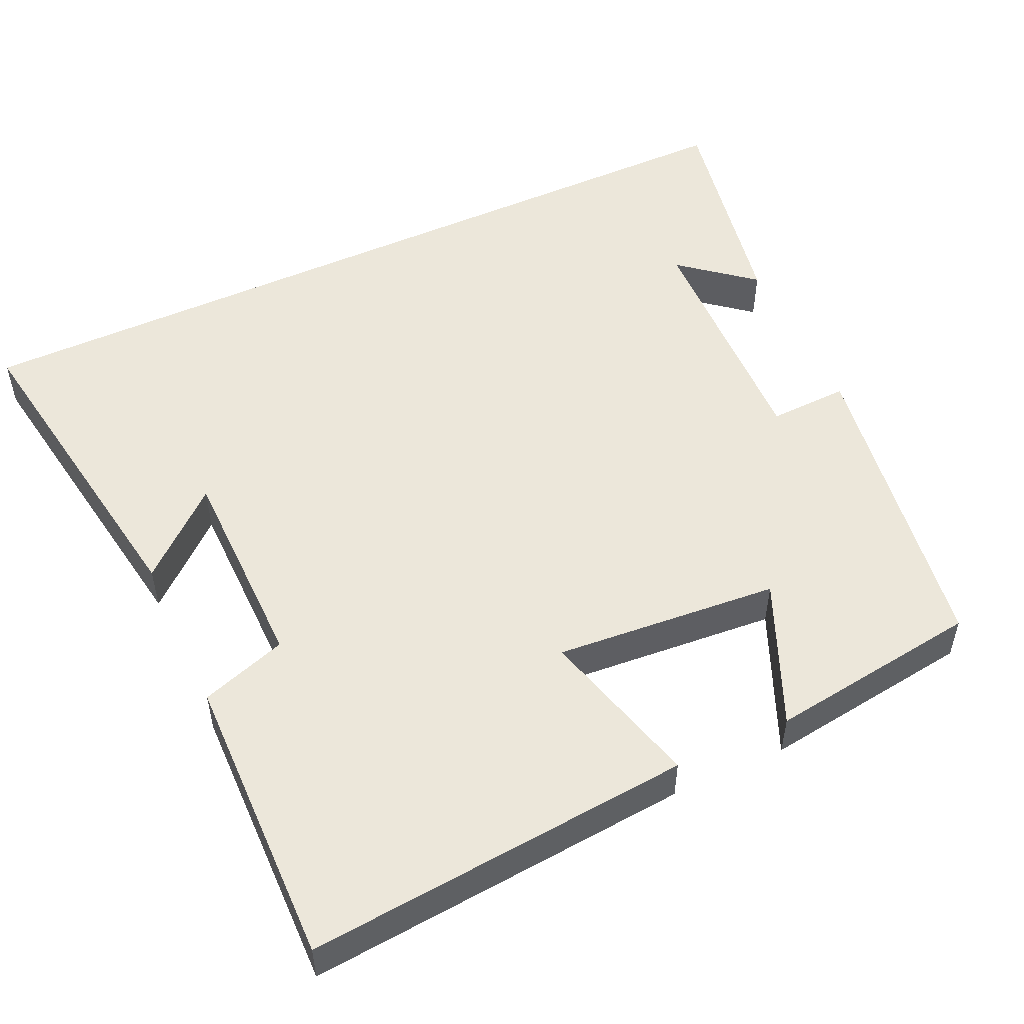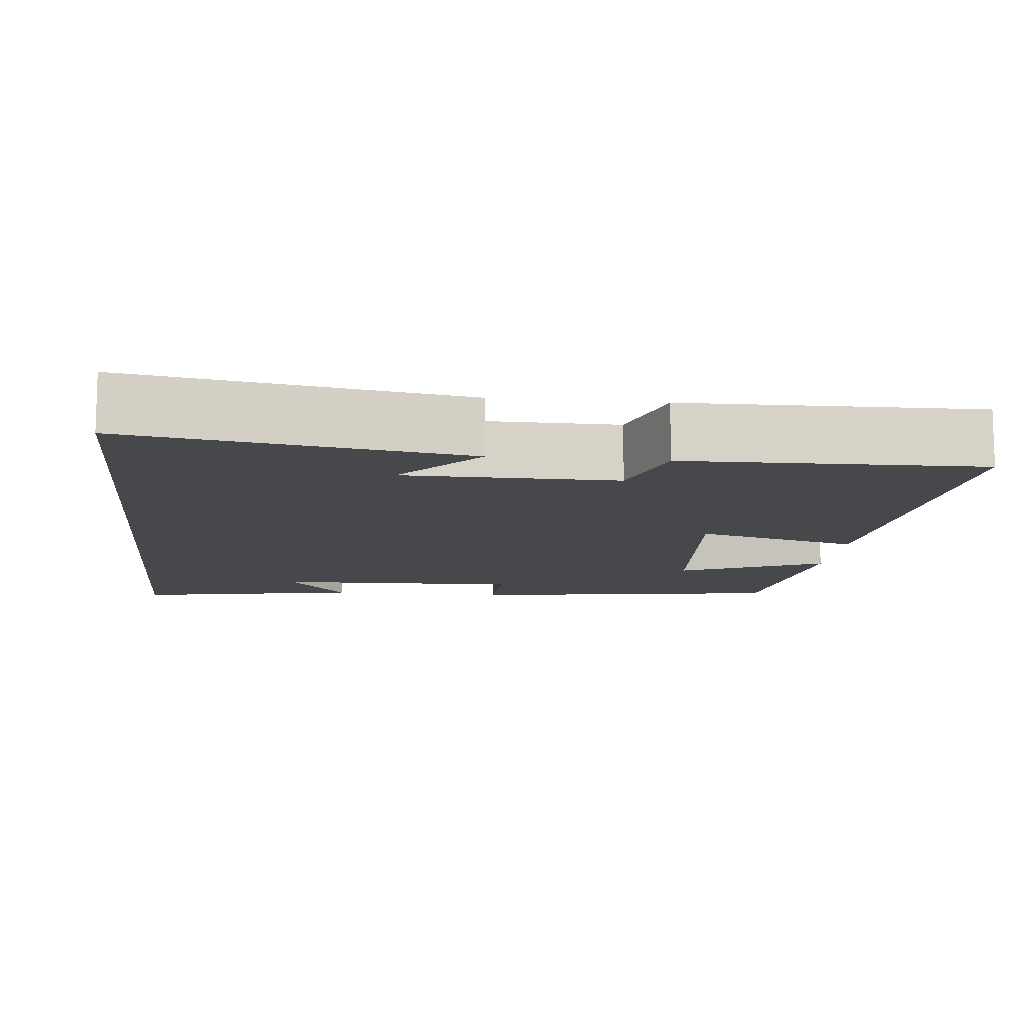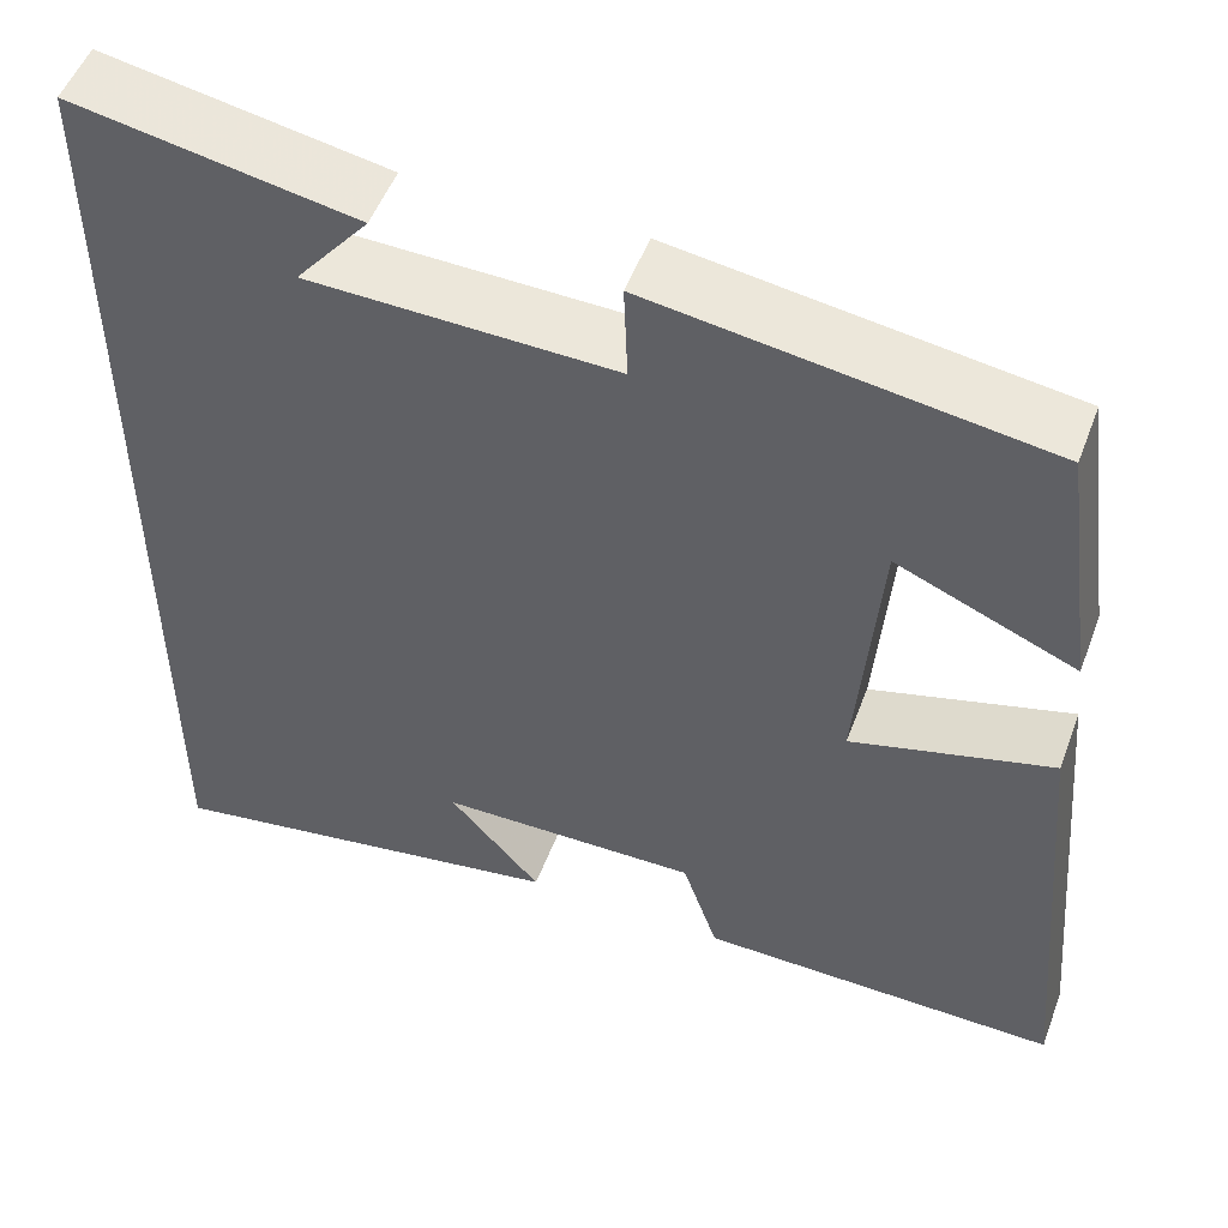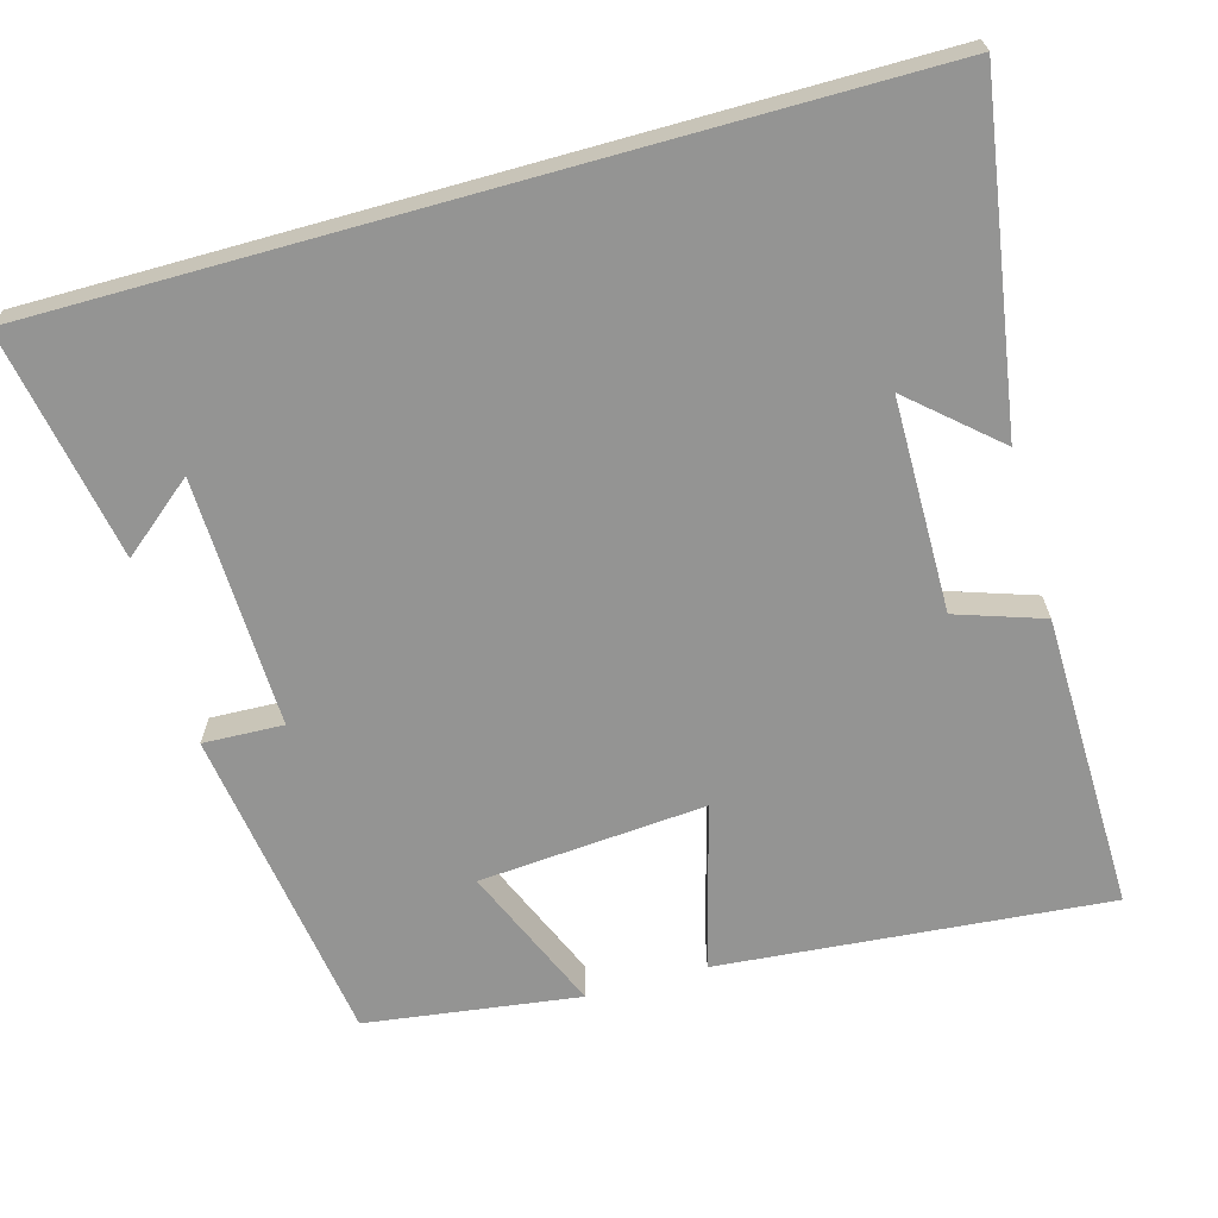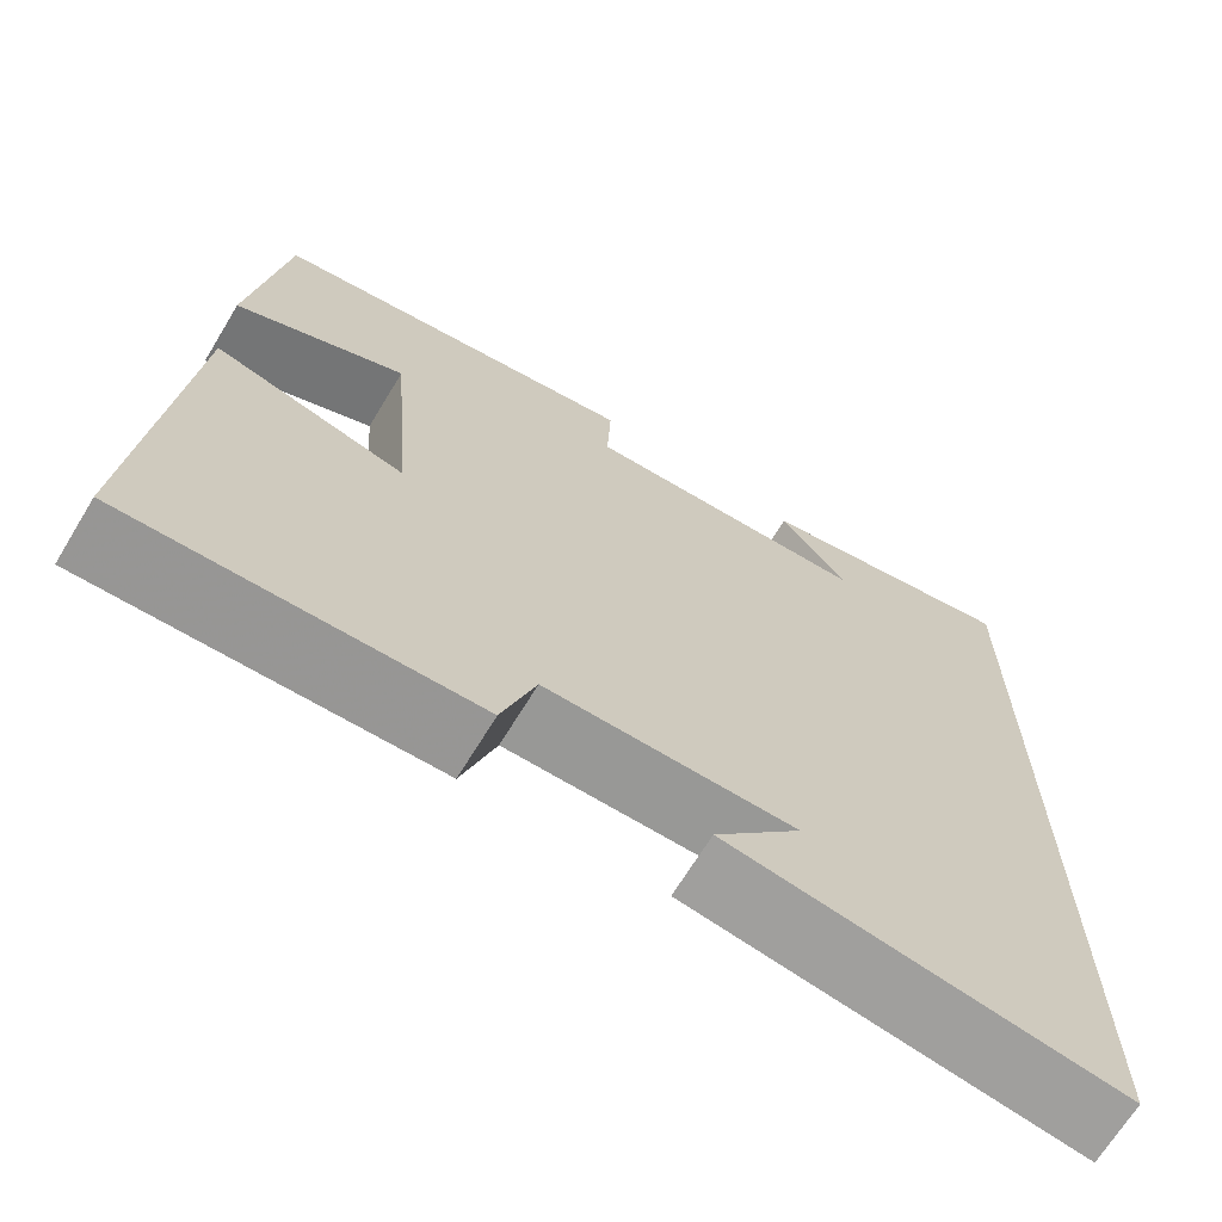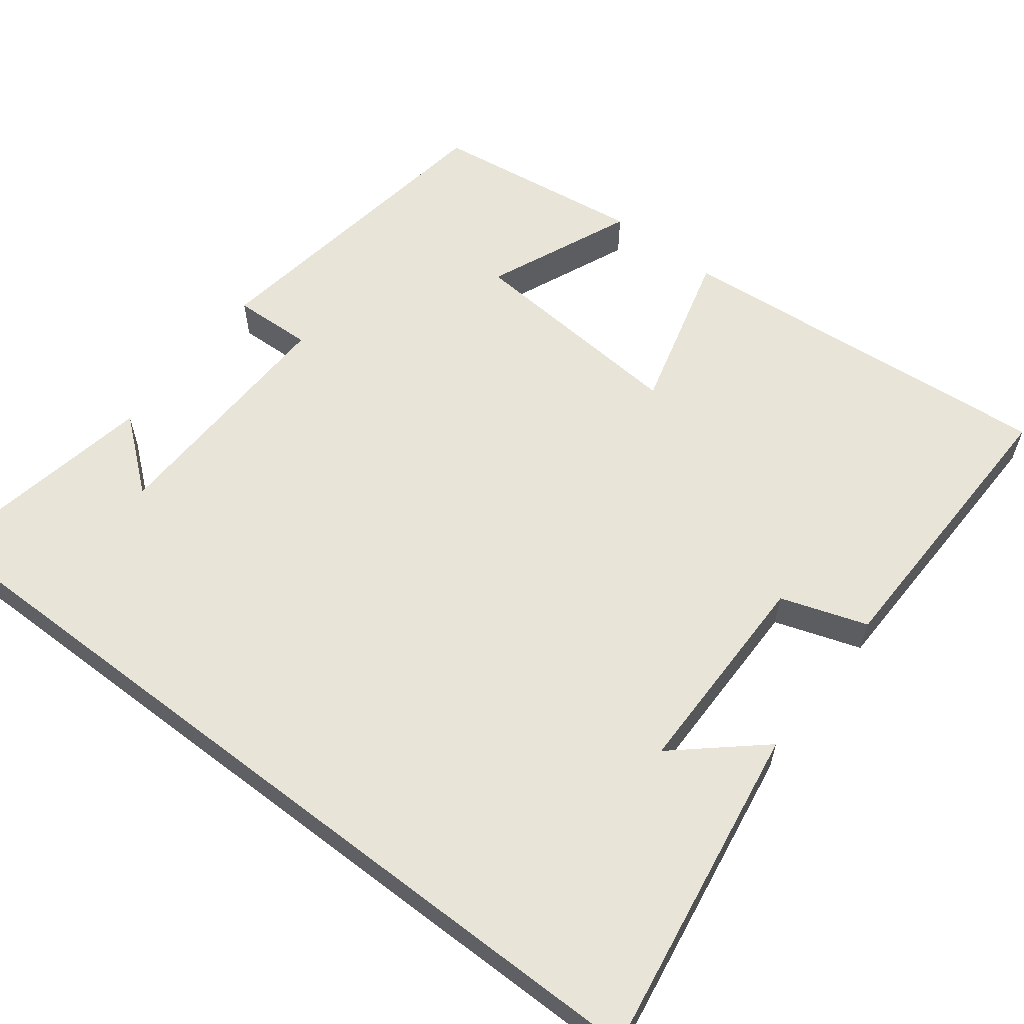
<metadata>
{"format":"obj","ext":"obj","renderer":"f3d","projection":"perspective","resolution":1024,"background":"white","views":[{"elev":51.9,"azim":-114.8,"up":"+Y"},{"elev":-11.4,"azim":174.0,"up":"+Y"},{"elev":51.6,"azim":-159.7,"up":"+Z"},{"elev":-67.0,"azim":105.6,"up":"+Y"},{"elev":-68.3,"azim":-31.3,"up":"+Z"},{"elev":60.0,"azim":127.5,"up":"+Y"}]}
</metadata>
<code>
v 0.5 0.07 0.556
v 0.5 0.07 -0.57
v 0.061 0.07 -0.5
v 0.159 0.07 -0.388
v -0.119 0.07 -0.386
v -0.157 0.07 -0.5
v -0.544 0.07 -0.508
v -0.5 0.07 0.001
v -0.285 0.07 -0.057
v -0.309 0.07 0.239
v -0.5 0.07 0.157
v -0.462 0.07 0.437
v -0.044 0.07 0.5
v -0.048 0.07 0.395
v 0.278 0.07 0.405
v 0.2 0.07 0.5
v 0.5 0 0.556
v 0.5 0 -0.57
v 0.061 0 -0.5
v 0.159 0 -0.388
v -0.119 0 -0.386
v -0.157 0 -0.5
v -0.544 0 -0.508
v -0.5 0 0.001
v -0.285 0 -0.057
v -0.309 0 0.239
v -0.5 0 0.157
v -0.462 0 0.437
v -0.044 0 0.5
v -0.048 0 0.395
v 0.278 0 0.405
v 0.2 0 0.5
f 15 16 1
f 12 13 14
f 11 12 14
f 10 11 14
f 9 10 14 15
f 7 8 9
f 6 7 9
f 5 6 9
f 9 15 1
f 5 9 1
f 4 5 1
f 2 3 4
f 1 2 4
f 17 32 31
f 30 29 28
f 30 28 27
f 30 27 26
f 31 30 26 25
f 25 24 23
f 25 23 22
f 25 22 21
f 17 31 25
f 17 25 21
f 17 21 20
f 20 19 18
f 20 18 17
f 1 17 18 2
f 2 18 19 3
f 3 19 20 4
f 4 20 21 5
f 5 21 22 6
f 6 22 23 7
f 7 23 24 8
f 8 24 25 9
f 9 25 26 10
f 10 26 27 11
f 11 27 28 12
f 12 28 29 13
f 13 29 30 14
f 14 30 31 15
f 15 31 32 16
f 16 32 17 1

</code>
